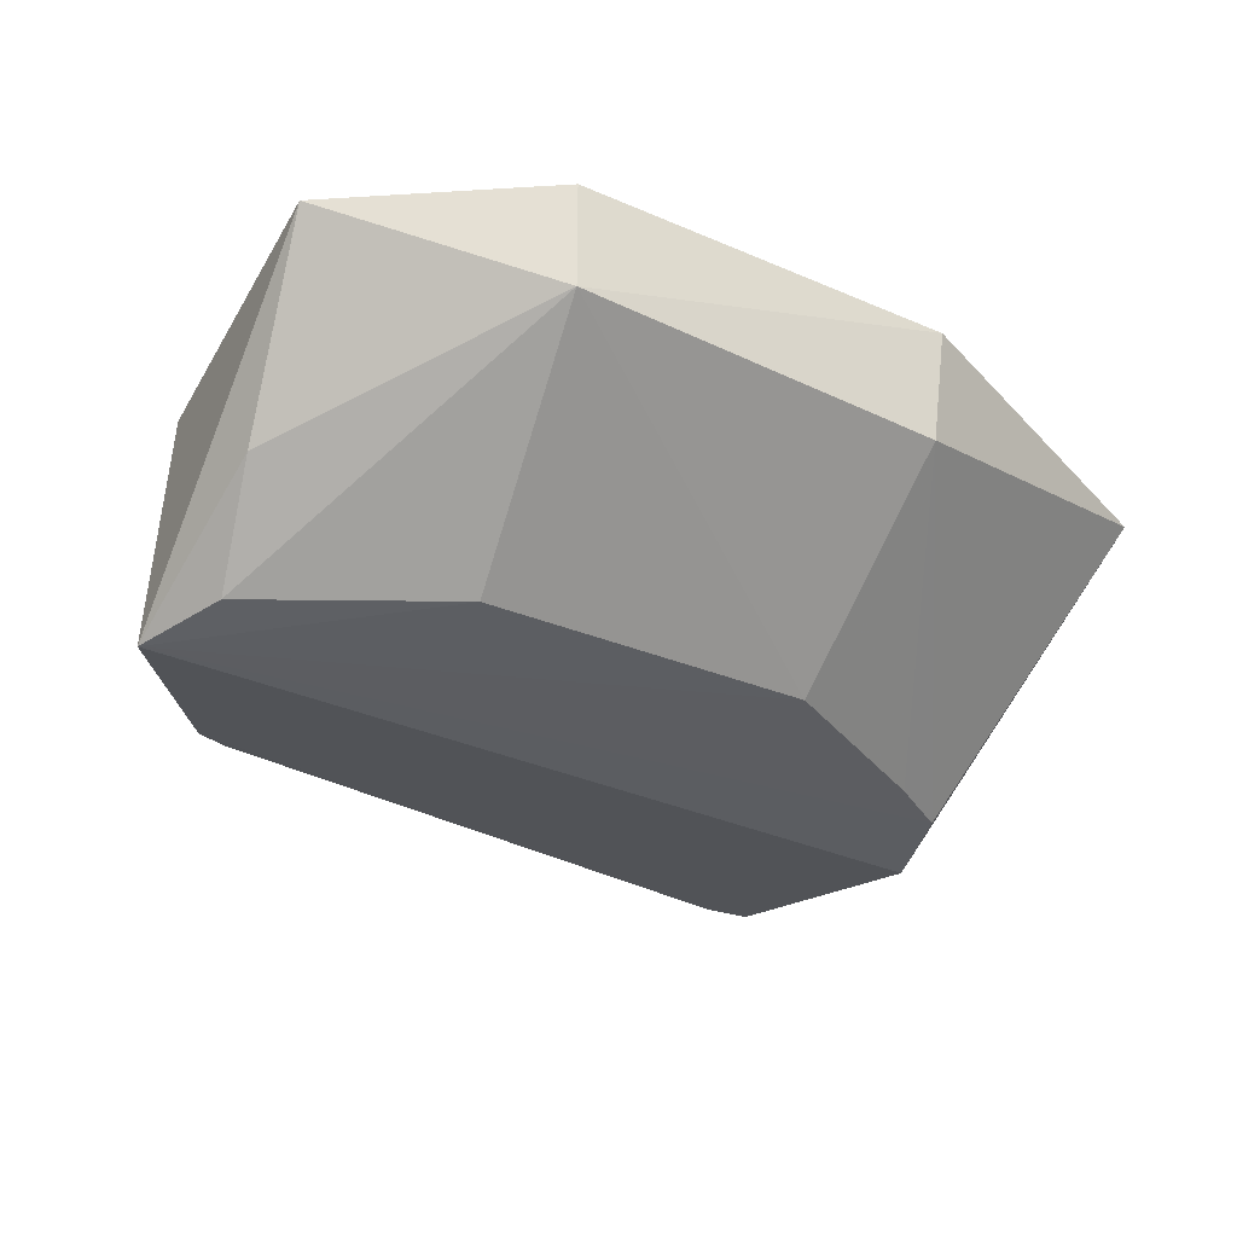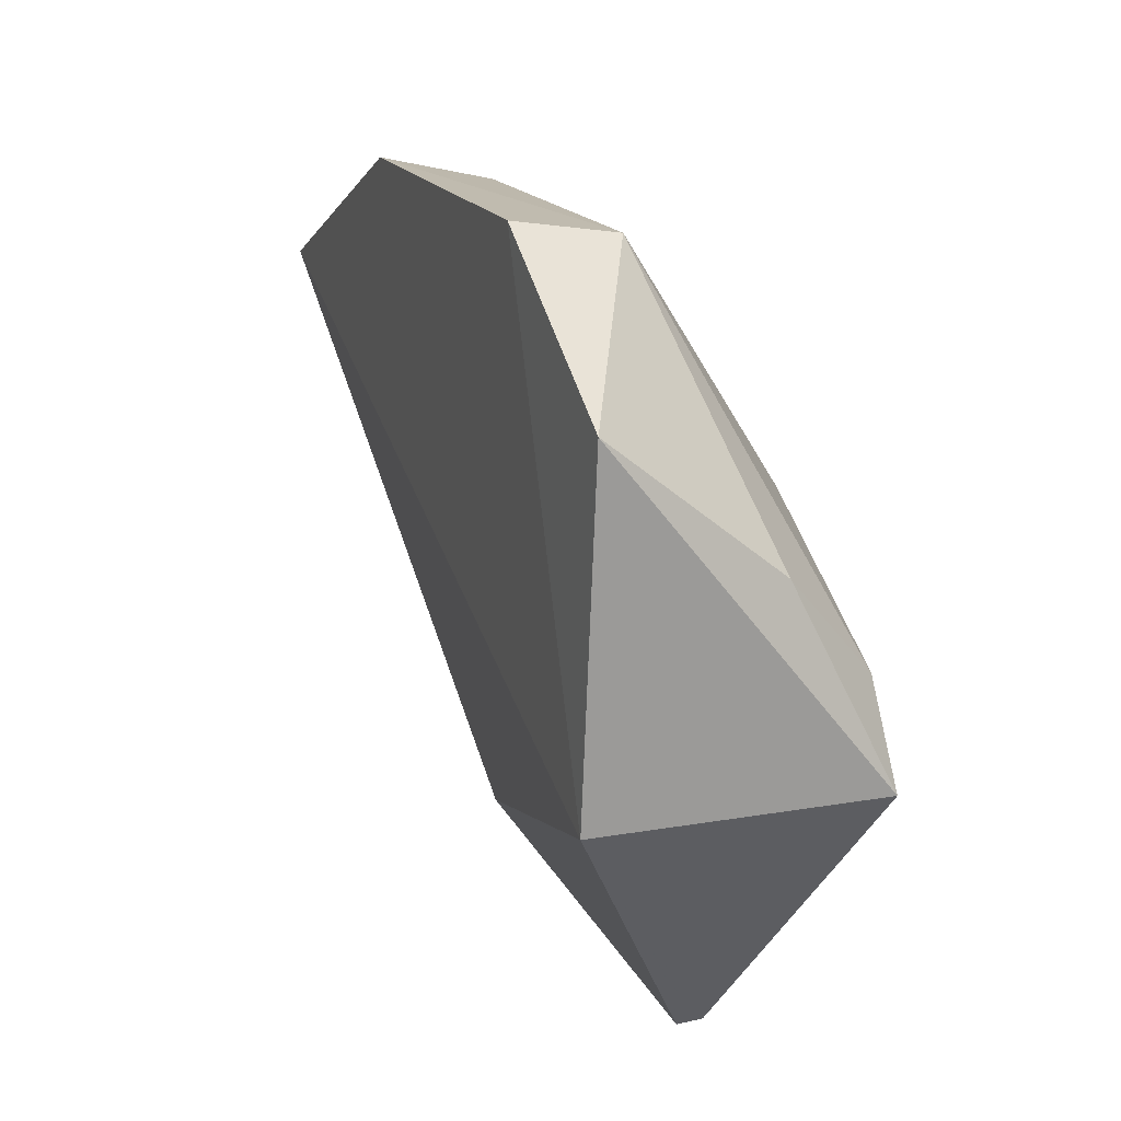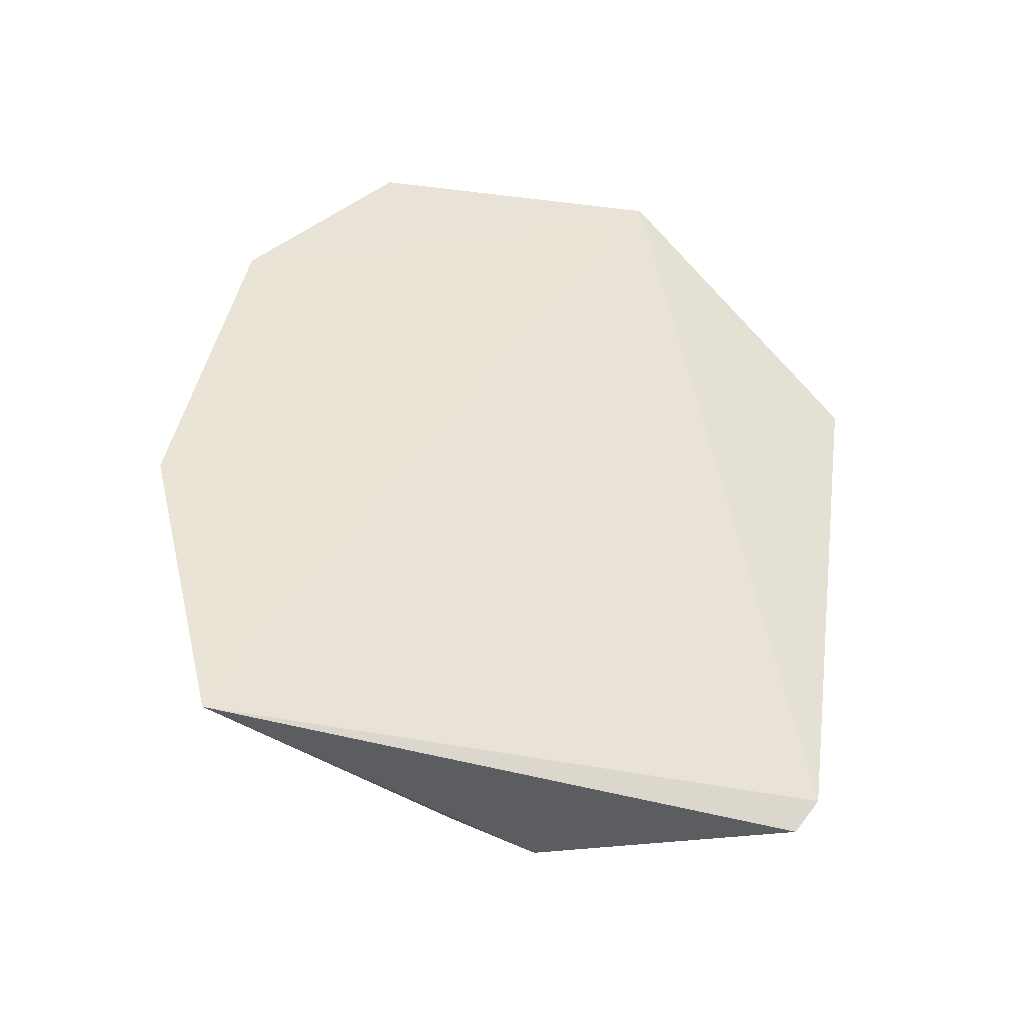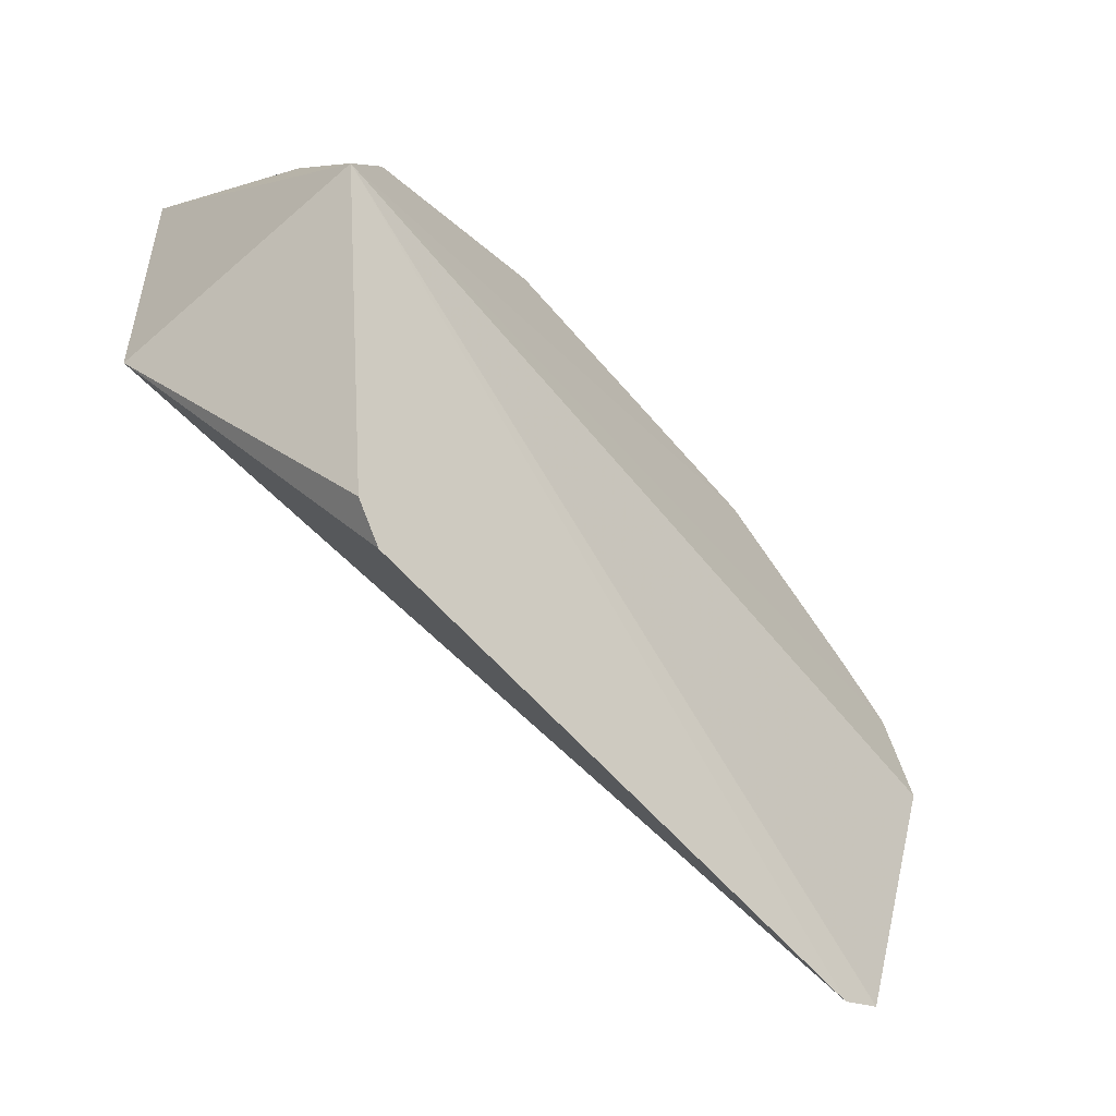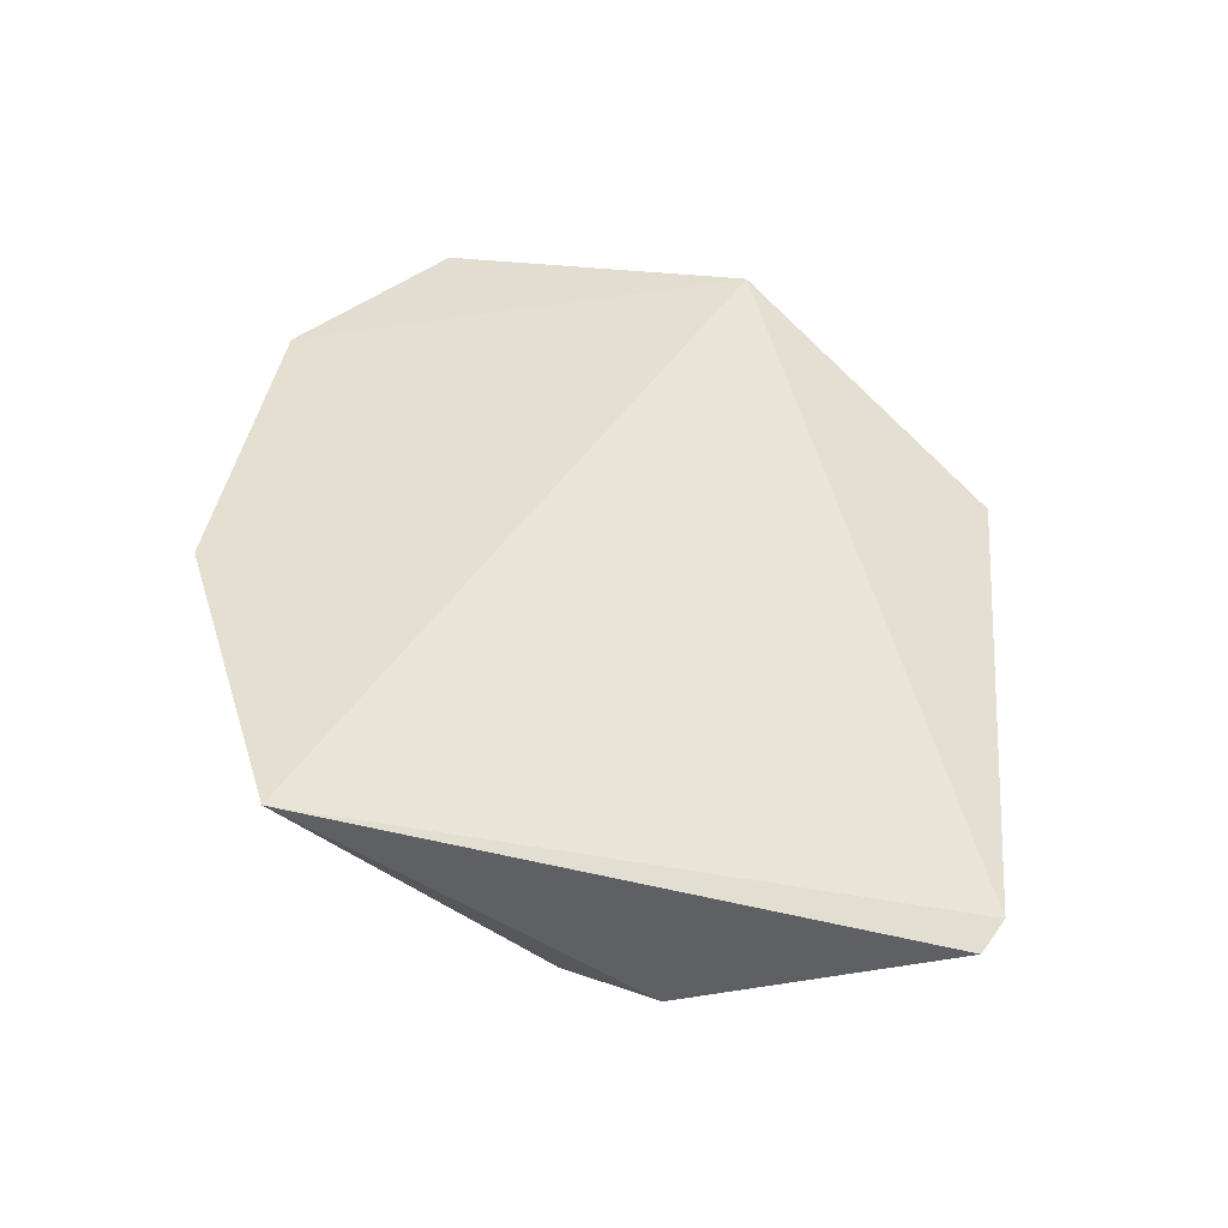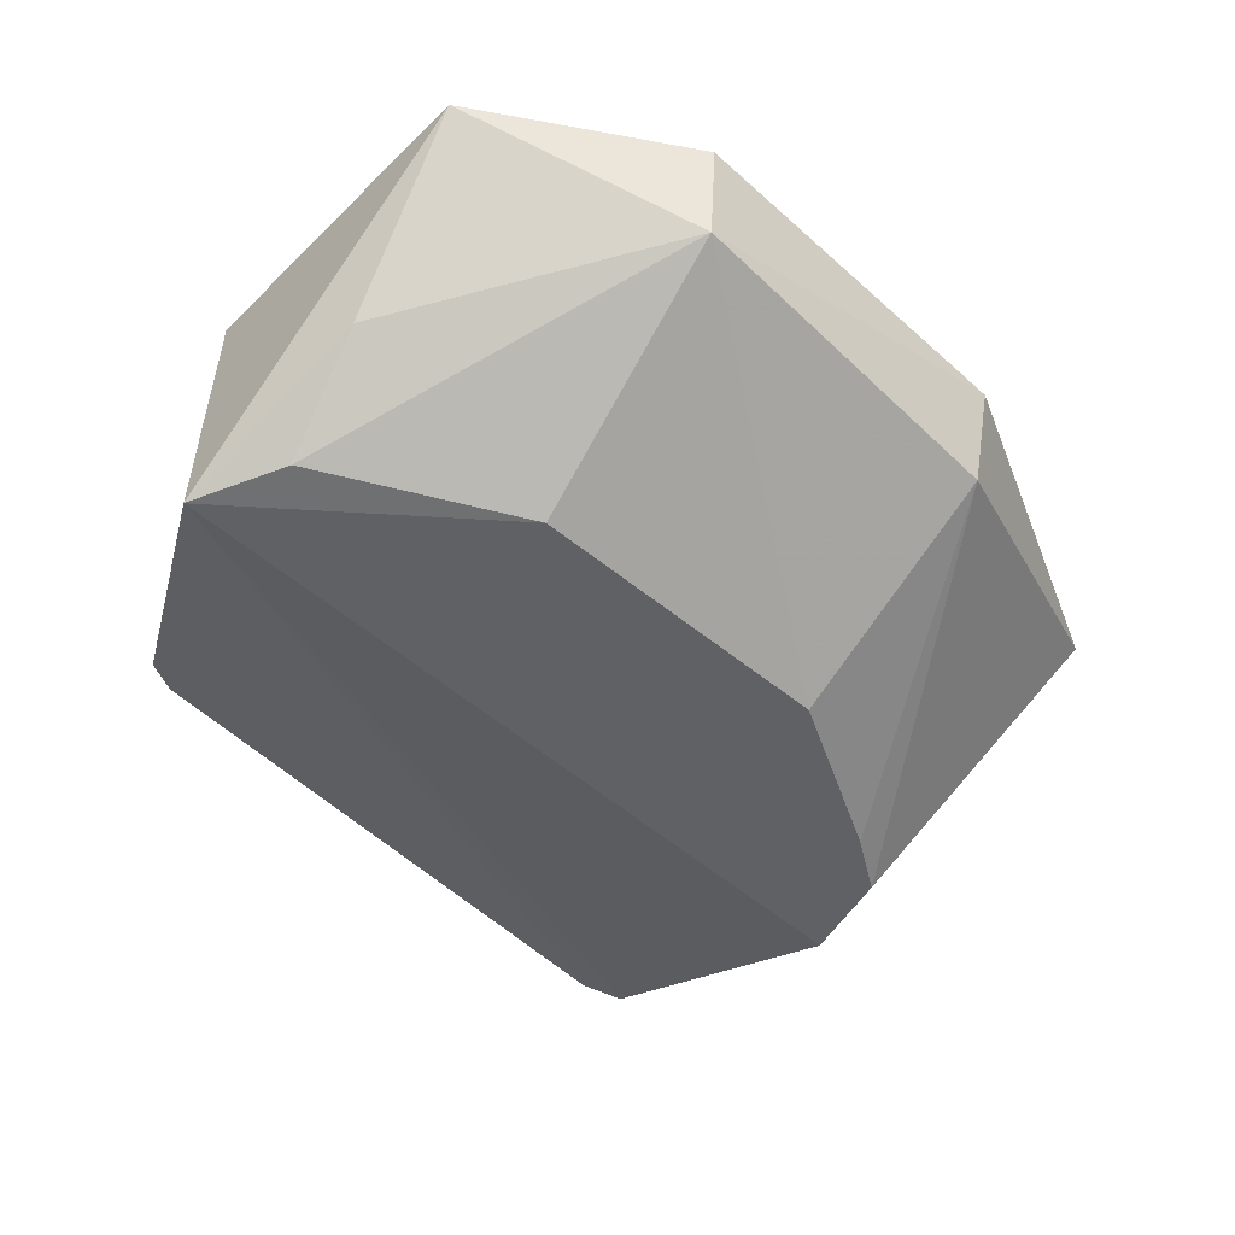
<metadata>
{"format":"obj","ext":"obj","renderer":"f3d","projection":"perspective","resolution":1024,"background":"white","views":[{"elev":-36.2,"azim":149.1,"up":"+Z"},{"elev":15.6,"azim":70.5,"up":"+Y"},{"elev":43.8,"azim":-81.7,"up":"+Z"},{"elev":-61.8,"azim":129.3,"up":"+Y"},{"elev":37.4,"azim":-84.4,"up":"+Z"},{"elev":-48.1,"azim":133.4,"up":"+Z"}]}
</metadata>
<code>
v 0.07224 0.03471 -0.4645
v 0.1299 0.1175 -0.4985
v 0.1342 0.2148 -0.4181
v -0.03967 0.2587 -0.4167
v -0.1191 0.1222 -0.4962
v 0.07193 0.2507 -0.4475
v 0.127 0.1158 -0.4167
v -0.1161 0.0405 -0.4734
v 0.1259 0.1746 -0.47
v 0.07469 0.2555 -0.4167
v -0.03967 0.2513 -0.45
v 0.08347 0.04119 -0.4674
v -0.1396 0.2182 -0.4167
v -0.1053 0.03421 -0.4707
v 0.118 0.1457 -0.4962
v -0.1094 0.1509 -0.4962
v -0.03967 0.1853 -0.4962
v 0.05944 0.1795 -0.4962
v -0.09149 0.1612 -0.4962
f 7 2 3
f 8 5 2
f 9 6 3
f 9 3 2
f 10 6 4
f 10 3 6
f 10 7 3
f 10 4 7
f 11 4 6
f 12 7 1
f 12 2 7
f 13 5 8
f 13 4 11
f 13 7 4
f 14 1 7
f 14 13 8
f 14 7 13
f 14 12 1
f 14 8 2
f 14 2 12
f 15 9 2
f 15 6 9
f 16 13 11
f 16 5 13
f 16 2 5
f 17 11 6
f 18 17 6
f 18 6 15
f 18 15 2
f 18 2 17
f 19 16 11
f 19 11 17
f 19 17 2
f 19 2 16

</code>
